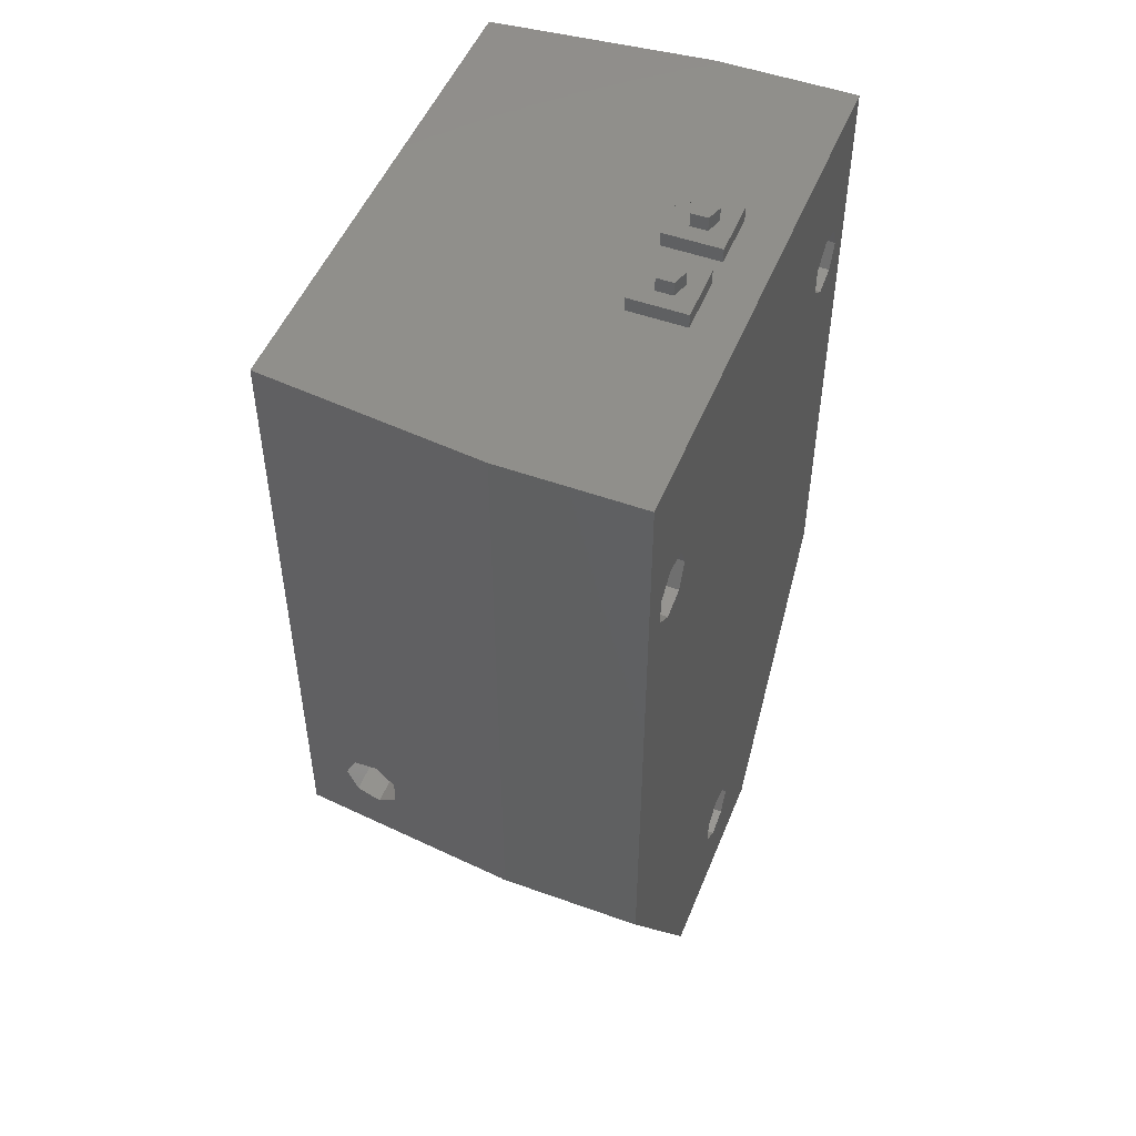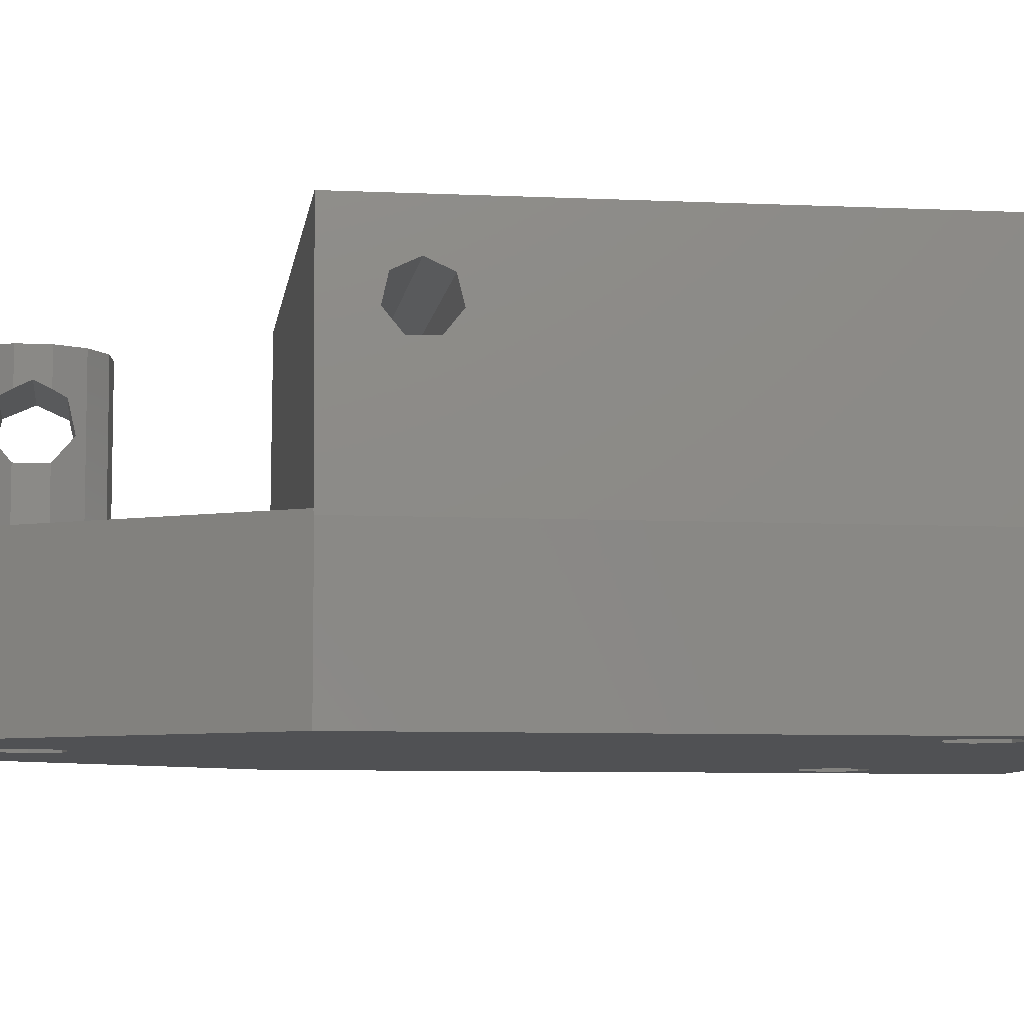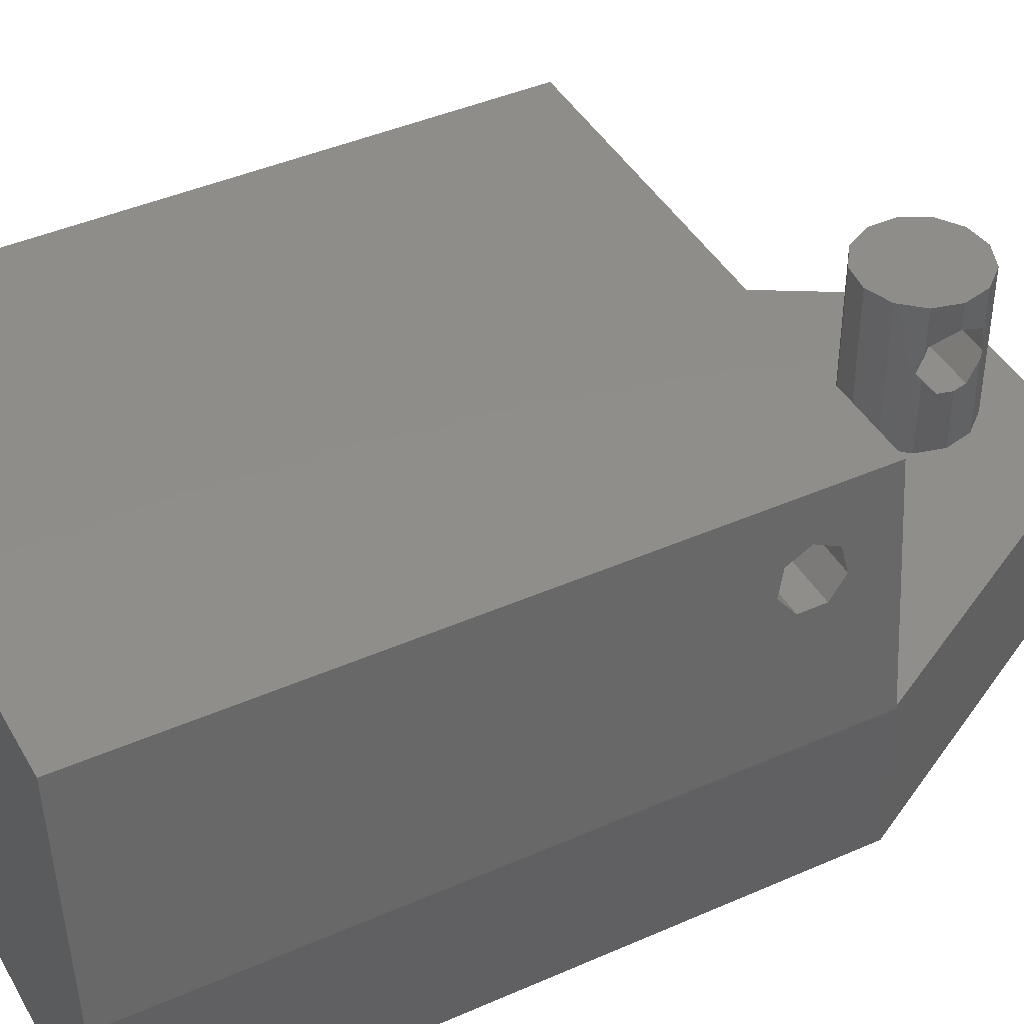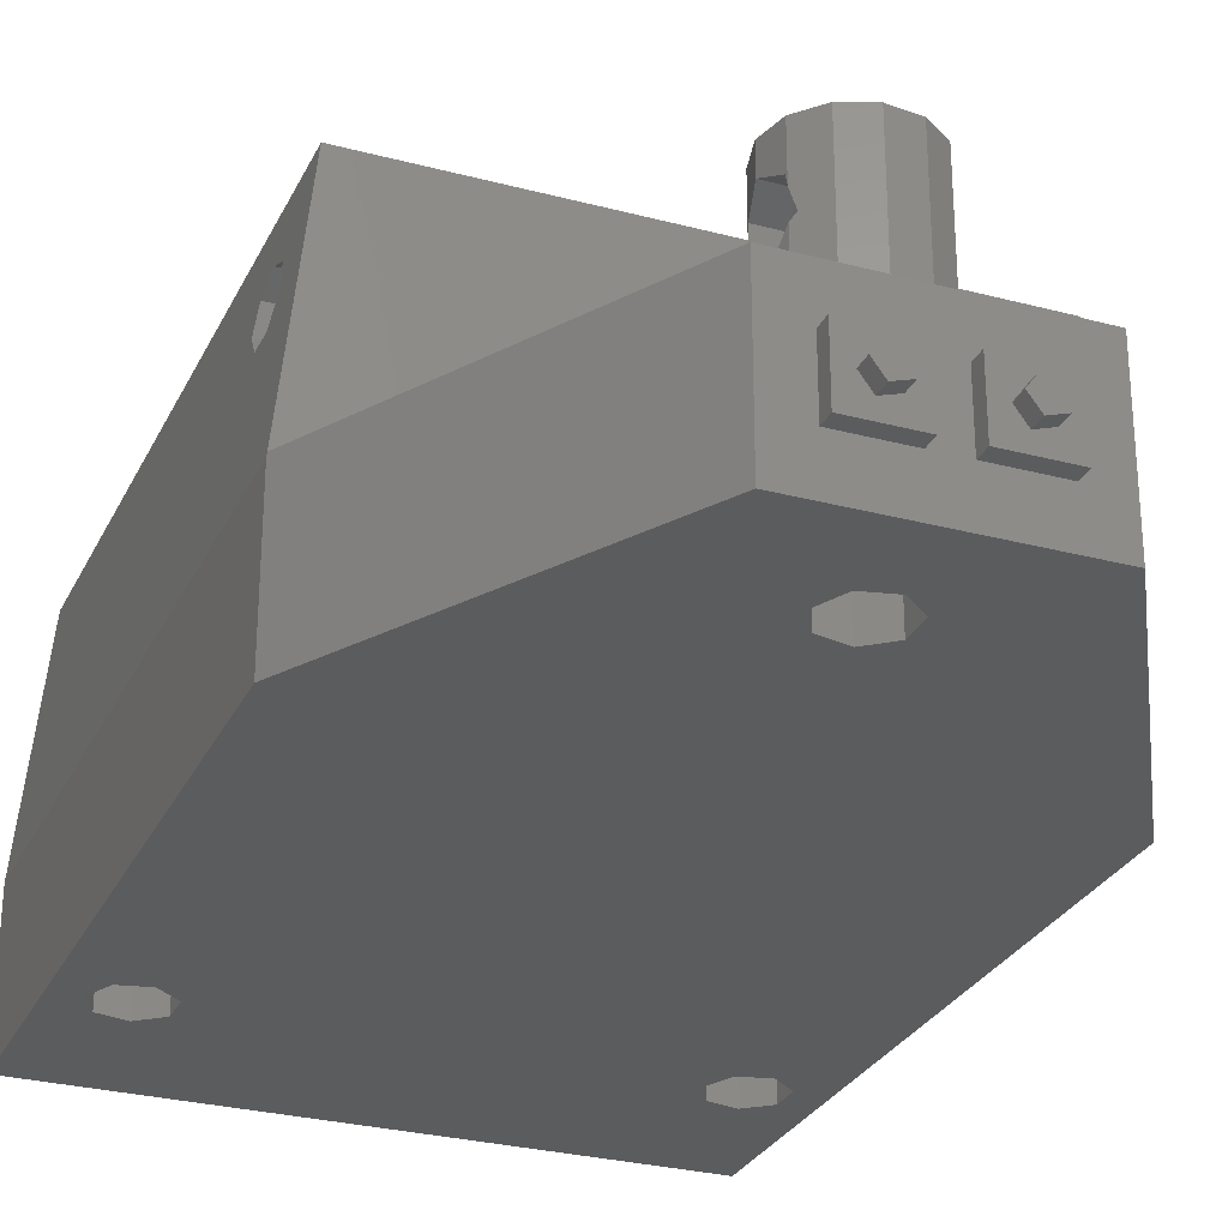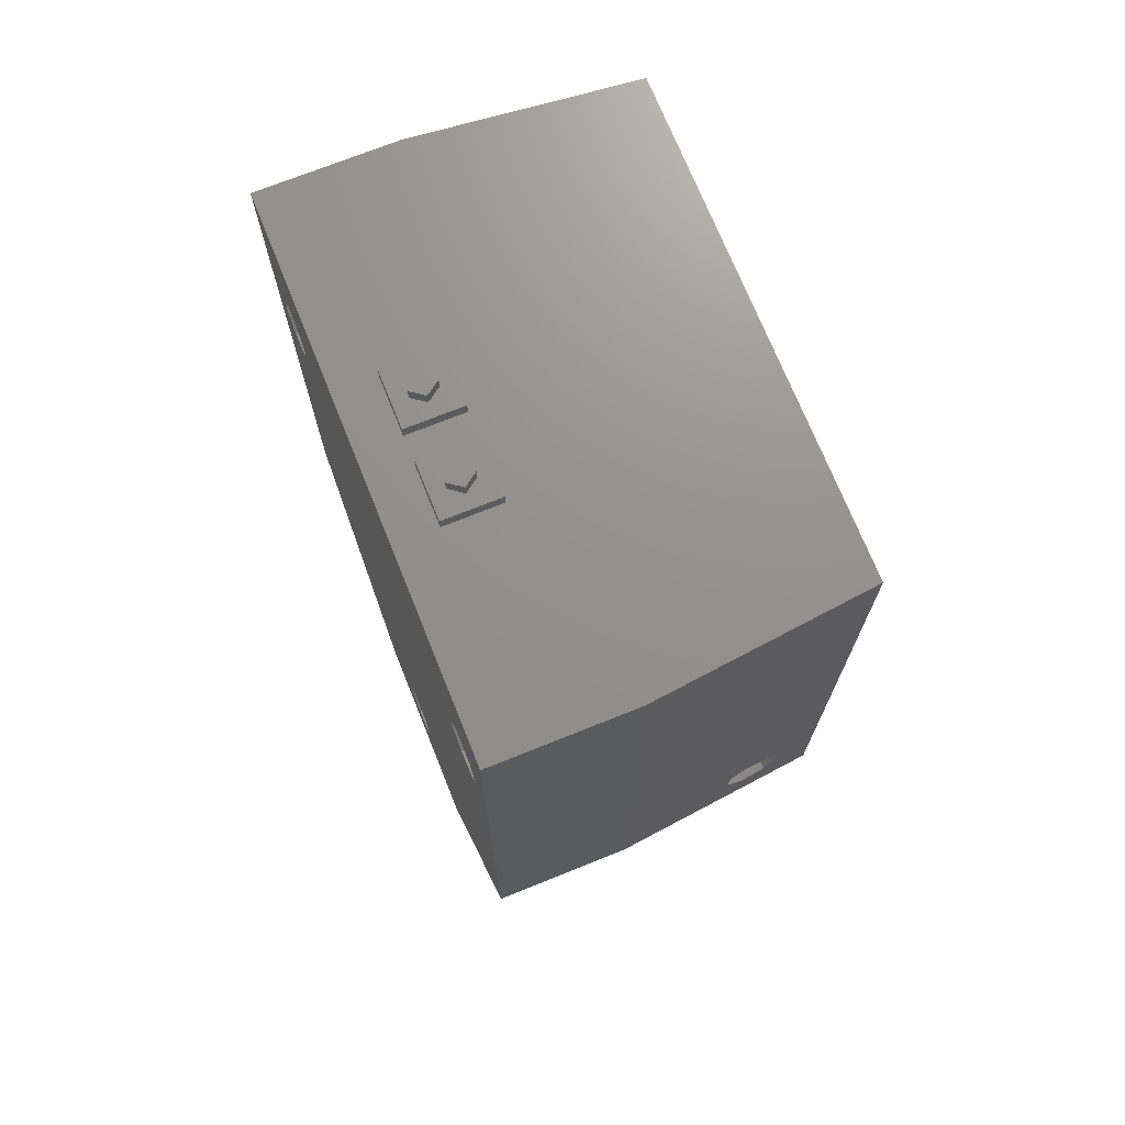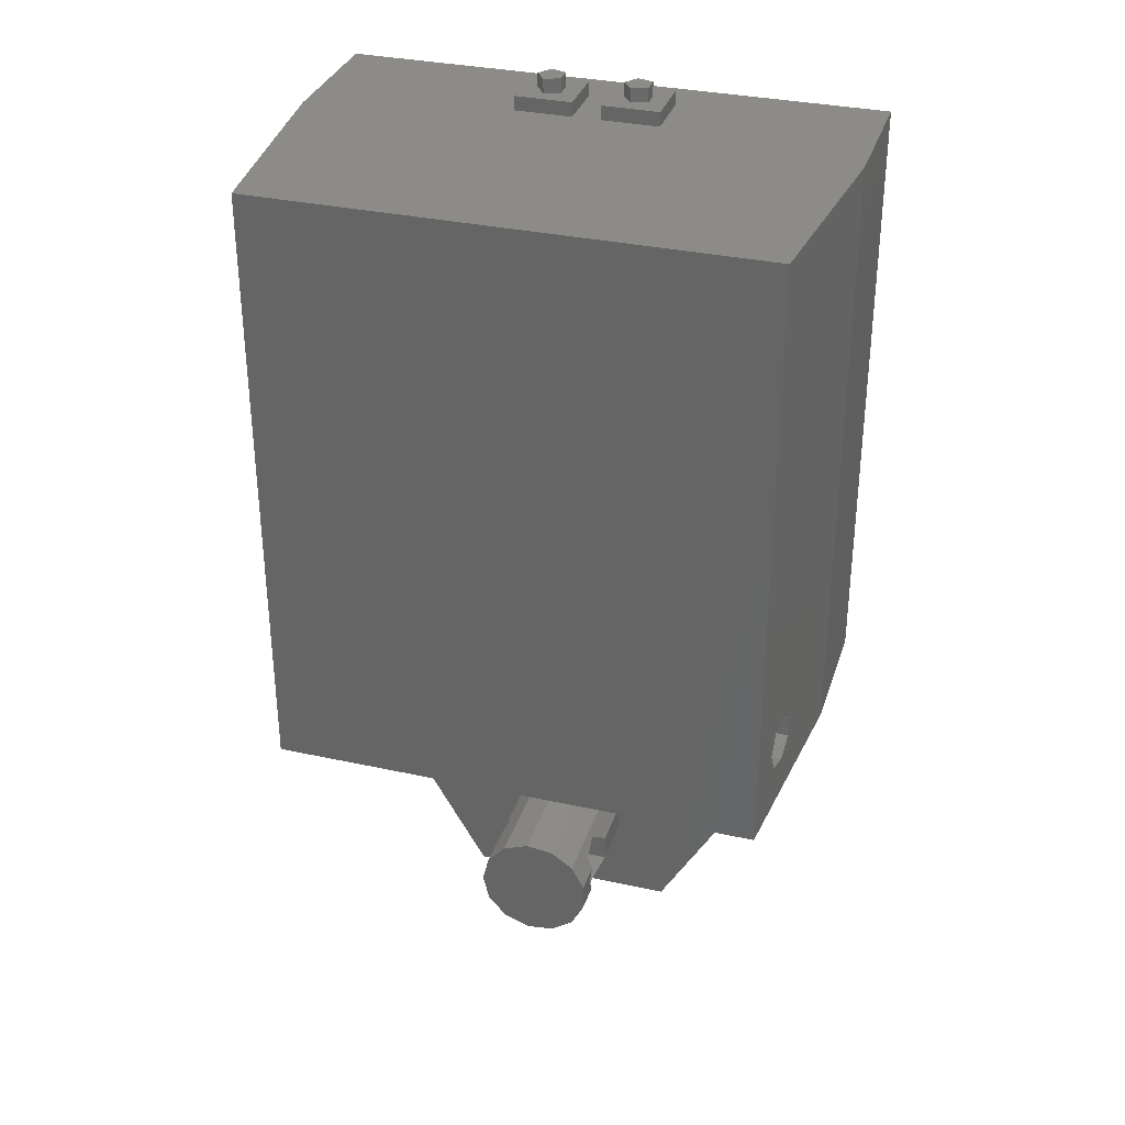
<metadata>
{"format":"stl","ext":"stl","renderer":"f3d","projection":"perspective","resolution":1024,"background":"white","views":[{"elev":50.3,"azim":111.6,"up":"+Y"},{"elev":-7.5,"azim":82.4,"up":"+Z"},{"elev":42.4,"azim":-117.8,"up":"+Z"},{"elev":-28.4,"azim":-21.8,"up":"+Z"},{"elev":71.9,"azim":-111.9,"up":"+Y"},{"elev":33.1,"azim":16.8,"up":"+Y"}]}
</metadata>
<code>
# stl→obj: 197 verts, 398 faces
v 1.982 -25.45 -0
v 7.453 -31.5 -0
v 0.4895 -26.64 -0
v -17.2 20.5 -0
v -19 -11.5 -0
v -19 31.5 -0
v 15.49 22.64 -0
v 19 31.5 0
v 16.98 19.55 -0
v 19 -11.5 0
v 13.63 18.78 -0
v 12.8 20.5 -0
v 13.63 22.22 -0
v 16.98 21.45 -0
v -13.02 21.45 -0
v 15.49 18.36 -0
v -2.2 -24.5 -0
v -1.372 -22.78 -0
v -13.02 19.55 -0
v 0.4895 -22.36 -0
v -14.51 18.36 -0
v -7.453 -31.5 -0
v -1.372 -26.22 -0
v -16.37 22.22 -0
v -14.51 22.64 -0
v 1.982 -23.55 -0
v -16.37 18.78 -0
v 19 -11.5 9.693
v 18.97 -11.56 10
v 7.453 -31.5 10
v 19 31.5 9.693
v 5 -31.5 7
v 5 -31.5 3
v 1 -31.5 3
v -7.453 -31.5 10
v 1 -31.5 7
v -1 -31.5 3
v -5 -31.5 3
v -1 -31.5 7
v -5 -31.5 7
v 17.39 31.5 25
v 5 31.5 3
v -19 31.5 9.771
v -17.4 31.5 25
v 1 31.5 3
v 5 31.5 7
v 1 31.5 7
v -5 31.5 3
v -5 31.5 7
v -1 31.5 3
v -1 31.5 7
v -19 -11.5 9.771
v -18.98 -11.54 10
v 15.49 22.64 5
v 16.98 21.45 5
v 16.98 19.55 5
v 15.49 18.36 5
v 13.63 18.78 5
v 12.8 20.5 5
v 13.63 22.22 5
v 1.982 -23.55 5
v 1.982 -25.45 5
v 0.4895 -22.36 5
v 0.4895 -26.64 5
v -1.372 -26.22 5
v -2.2 -24.5 5
v -1.372 -22.78 5
v -14.51 22.64 5
v -13.02 21.45 5
v -13.02 19.55 5
v -14.51 18.36 5
v -16.37 18.78 5
v -17.2 20.5 5
v -16.37 22.22 5
v 17.39 -11.5 25
v 18.97 -11.5 10
v 17.71 -6.5 22
v 17.79 -4.936 21.25
v 17.96 -4.55 19.55
v 18.11 -7.368 18.2
v 17.96 -8.45 19.55
v 17.79 -8.064 21.25
v 18.11 -5.632 18.2
v -18.98 -11.5 10
v -0.4821 -20.53 10
v 1.418 -20.76 10
v -2.272 -21.21 10
v -2.272 -27.79 10
v -3.542 -26.36 10
v 3.884 -25.46 10
v -0.4821 -28.47 10
v 2.994 -27.15 10
v 1.418 -28.24 10
v -4 -24.5 10
v -3.542 -22.64 10
v 2.994 -21.85 10
v 3.884 -23.54 10
v 5 -32.5 7
v 5 -32.5 3
v 1 -32.5 7
v 1 -32.5 3
v -1 -32.5 7
v -1 -32.5 3
v -5 -32.5 7
v -5 -32.5 3
v -17.4 -11.5 25
v -17.97 -4.55 19.55
v -18.11 -5.632 18.2
v -17.71 -6.5 22
v -17.79 -8.064 21.25
v -17.79 -4.936 21.25
v -17.97 -8.45 19.55
v -18.11 -7.368 18.2
v 5 32.5 7
v 5 32.5 3
v 1 32.5 3
v 1 32.5 7
v -1 32.5 7
v -1 32.5 3
v -5 32.5 3
v -5 32.5 7
v 3.884 -25.46 17.74
v 3.884 -25.46 20
v 2.994 -27.15 20
v 3.483 -26.22 17.37
v 3.884 -25.46 14.02
v 3.26 -26.64 15.51
v 3.884 -25.45 14.02
v 3.884 -23.55 14.02
v 3.884 -23.54 14.02
v 2.994 -21.85 20
v 3.884 -23.54 20
v 3.884 -23.54 17.74
v 3.26 -22.36 15.51
v 3.483 -22.78 17.37
v 1.418 -20.76 20
v -0.4821 -20.53 20
v -2.272 -21.21 20
v -3.542 -22.64 20
v -3.542 -22.64 15.15
v -3.288 -22.36 15.51
v -3.542 -22.64 16.76
v -3.765 -23.55 14.02
v -4 -24.5 14.02
v -3.542 -26.36 15.15
v -3.765 -25.45 14.02
v -2.272 -27.79 20
v -3.542 -26.36 20
v -3.288 -26.64 15.51
v -3.542 -26.36 16.76
v -0.4821 -28.47 20
v 1.418 -28.24 20
v 3.809 -32.5 5.588
v 2.691 -32.5 5.951
v 3.809 -32.5 4.412
v 2.691 -32.5 4.049
v 2 -32.5 5
v -2.191 -32.5 5.588
v -3.309 -32.5 5.951
v -2.191 -32.5 4.412
v -3.309 -32.5 4.049
v -4 -32.5 5
v 2 32.5 5
v 2.691 32.5 5.951
v 2.691 32.5 4.049
v 3.809 32.5 4.412
v 3.809 32.5 5.588
v -4 32.5 5
v -3.309 32.5 5.951
v -3.309 32.5 4.049
v -2.191 32.5 4.412
v -2.191 32.5 5.588
v 3.884 -24.5 18.2
v -3.576 -26.22 17.37
v -4 -24.5 18.2
v -4 -24.5 20
v -3.576 -22.78 17.37
v 3.809 -33.5 5.588
v 3.809 -33.5 4.412
v 2.691 -33.5 5.951
v 2 -33.5 5
v 2.691 -33.5 4.049
v -2.191 -33.5 5.588
v -2.191 -33.5 4.412
v -3.309 -33.5 5.951
v -4 -33.5 5
v -3.309 -33.5 4.049
v 3.809 33.5 4.412
v 2.691 33.5 4.049
v 3.809 33.5 5.588
v 2 33.5 5
v 2.691 33.5 5.951
v -2.191 33.5 4.412
v -3.309 33.5 4.049
v -2.191 33.5 5.588
v -4 33.5 5
v -3.309 33.5 5.951
f 1 2 3
f 4 5 6
f 7 6 8
f 9 8 10
f 11 2 12
f 13 6 7
f 14 7 8
f 12 6 13
f 15 6 12
f 9 2 16
f 2 11 16
f 2 9 10
f 17 5 18
f 19 20 21
f 22 5 17
f 22 17 23
f 22 23 2
f 23 3 2
f 24 6 25
f 2 1 26
f 25 6 15
f 2 15 12
f 21 20 27
f 27 5 4
f 24 4 6
f 20 5 27
f 19 26 20
f 19 2 26
f 2 19 15
f 14 8 9
f 18 5 20
f 28 29 30
f 10 28 2
f 2 28 30
f 28 10 8
f 31 28 8
f 32 2 30
f 33 2 32
f 22 2 33
f 22 33 34
f 35 36 30
f 37 38 22
f 35 39 36
f 39 37 36
f 22 34 37
f 35 22 38
f 35 40 39
f 35 38 40
f 36 32 30
f 34 36 37
f 31 8 41
f 42 8 6
f 41 6 43
f 41 43 44
f 41 8 42
f 45 42 6
f 41 42 46
f 41 46 47
f 48 6 49
f 50 45 6
f 51 47 50
f 48 50 6
f 41 47 51
f 41 51 49
f 41 49 6
f 45 50 47
f 52 43 5
f 5 43 6
f 52 5 53
f 53 5 22
f 53 22 35
f 54 7 14
f 55 54 14
f 14 9 55
f 55 9 56
f 16 57 9
f 9 57 56
f 11 58 16
f 16 58 57
f 11 12 59
f 58 11 59
f 59 12 13
f 60 59 13
f 60 13 7
f 54 60 7
f 26 1 61
f 61 1 62
f 63 20 26
f 61 63 26
f 3 64 1
f 1 64 62
f 23 65 3
f 3 65 64
f 23 17 66
f 65 23 66
f 66 17 18
f 67 66 18
f 67 18 20
f 63 67 20
f 68 25 15
f 69 68 15
f 15 19 69
f 69 19 70
f 21 71 19
f 19 71 70
f 27 72 21
f 21 72 71
f 27 4 73
f 72 27 73
f 73 4 24
f 74 73 24
f 74 24 25
f 68 74 25
f 31 41 75
f 29 31 76
f 77 31 75
f 28 31 29
f 78 79 31
f 76 31 80
f 76 81 75
f 76 80 81
f 82 77 75
f 78 31 77
f 83 31 79
f 80 31 83
f 81 82 75
f 76 84 53
f 85 86 76
f 87 76 53
f 29 76 30
f 88 89 35
f 30 76 90
f 91 88 35
f 30 90 92
f 30 93 35
f 30 92 93
f 35 89 53
f 89 94 53
f 94 95 53
f 95 87 53
f 85 76 87
f 86 96 76
f 90 76 97
f 93 91 35
f 96 97 76
f 32 98 99
f 33 32 99
f 100 98 32
f 36 100 32
f 100 36 101
f 101 36 34
f 99 101 33
f 33 101 34
f 39 102 103
f 37 39 103
f 104 102 39
f 40 104 39
f 104 40 105
f 105 40 38
f 103 105 37
f 37 105 38
f 106 75 41
f 44 106 41
f 43 52 44
f 84 52 53
f 44 52 84
f 107 44 108
f 109 110 106
f 111 44 107
f 109 44 111
f 44 109 106
f 106 110 112
f 108 44 84
f 113 108 84
f 112 113 84
f 106 112 84
f 114 46 42
f 115 114 42
f 42 45 115
f 115 45 116
f 47 117 45
f 45 117 116
f 47 46 114
f 117 47 114
f 118 51 50
f 119 118 50
f 50 48 119
f 119 48 120
f 49 121 48
f 48 121 120
f 49 51 118
f 121 49 118
f 58 59 57
f 57 59 60
f 57 60 54
f 57 54 55
f 57 55 56
f 65 66 64
f 64 66 67
f 64 67 63
f 64 63 61
f 64 61 62
f 72 73 71
f 71 73 74
f 71 74 68
f 71 68 69
f 71 69 70
f 75 106 84
f 76 75 84
f 83 108 113
f 80 83 113
f 112 81 113
f 113 81 80
f 79 107 108
f 83 79 108
f 78 111 107
f 79 78 107
f 109 111 77
f 77 111 78
f 109 77 110
f 110 77 82
f 110 82 112
f 112 82 81
f 122 123 124
f 125 122 124
f 90 126 92
f 92 127 124
f 127 125 124
f 126 127 92
f 128 126 90
f 129 128 97
f 97 128 90
f 130 129 97
f 131 132 133
f 134 131 135
f 135 131 133
f 96 131 134
f 97 134 130
f 96 134 97
f 131 96 136
f 136 96 86
f 136 86 137
f 137 86 85
f 137 85 138
f 138 85 87
f 138 87 139
f 140 87 95
f 141 87 140
f 139 87 141
f 139 141 142
f 140 95 143
f 143 95 94
f 143 94 144
f 145 146 89
f 89 146 144
f 89 144 94
f 147 148 88
f 149 148 150
f 88 148 149
f 88 145 89
f 145 88 149
f 91 151 147
f 88 91 147
f 93 152 151
f 91 93 151
f 92 124 152
f 93 92 152
f 153 98 100
f 154 153 100
f 99 98 153
f 99 153 155
f 101 99 156
f 101 157 100
f 101 156 157
f 155 156 99
f 157 154 100
f 158 102 104
f 159 158 104
f 103 102 158
f 103 158 160
f 105 103 161
f 105 162 104
f 105 161 162
f 160 161 103
f 162 159 104
f 163 117 164
f 165 115 116
f 114 115 166
f 114 166 167
f 114 167 117
f 167 164 117
f 117 163 116
f 163 165 116
f 166 115 165
f 168 121 169
f 170 119 120
f 118 119 171
f 118 171 172
f 118 172 121
f 172 169 121
f 121 168 120
f 168 170 120
f 171 119 170
f 132 123 122
f 133 132 173
f 173 132 122
f 174 175 125
f 125 175 173
f 125 173 122
f 149 150 127
f 127 150 174
f 127 174 125
f 146 145 128
f 128 145 149
f 128 149 127
f 128 127 126
f 124 123 132
f 136 124 131
f 131 124 132
f 137 124 136
f 138 124 137
f 139 124 138
f 176 124 139
f 148 124 176
f 147 124 148
f 151 124 147
f 152 124 151
f 129 143 144
f 128 129 146
f 146 129 144
f 130 134 141
f 143 130 140
f 140 130 141
f 129 130 143
f 177 142 141
f 135 177 134
f 134 177 141
f 177 135 175
f 175 135 133
f 175 133 173
f 139 177 176
f 139 142 177
f 175 176 177
f 148 176 174
f 148 174 150
f 174 176 175
f 153 178 179
f 155 153 179
f 180 178 153
f 154 180 153
f 180 154 181
f 181 154 157
f 182 181 156
f 156 181 157
f 179 182 155
f 155 182 156
f 158 183 184
f 160 158 184
f 185 183 158
f 159 185 158
f 185 159 186
f 186 159 162
f 187 186 161
f 161 186 162
f 184 187 160
f 160 187 161
f 166 165 188
f 188 165 189
f 190 167 166
f 188 190 166
f 165 163 189
f 189 163 191
f 164 192 163
f 163 192 191
f 164 167 190
f 192 164 190
f 171 170 193
f 193 170 194
f 195 172 171
f 193 195 171
f 170 168 194
f 194 168 196
f 169 197 168
f 168 197 196
f 169 172 195
f 197 169 195
f 179 178 180
f 182 179 181
f 181 179 180
f 184 183 185
f 187 184 186
f 186 184 185
f 190 188 192
f 192 188 189
f 192 189 191
f 195 193 197
f 197 193 194
f 197 194 196

</code>
